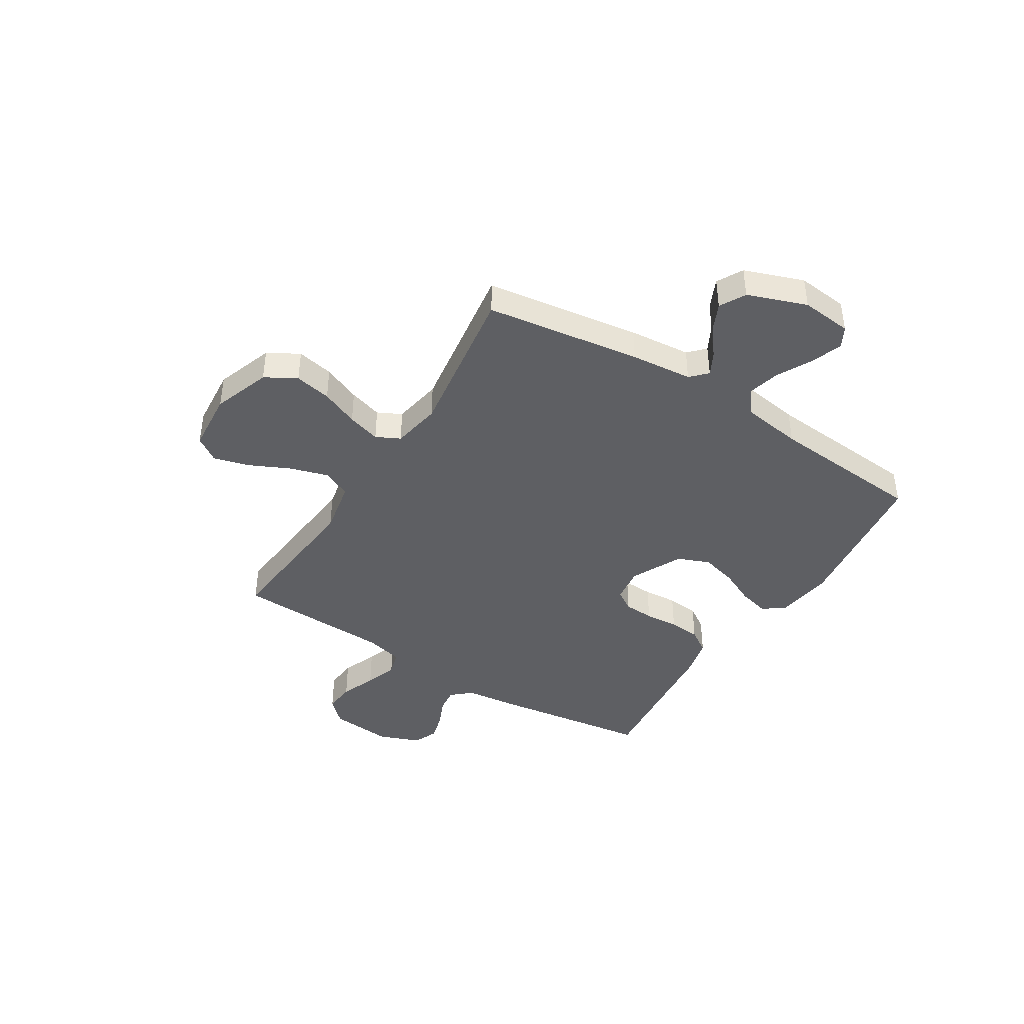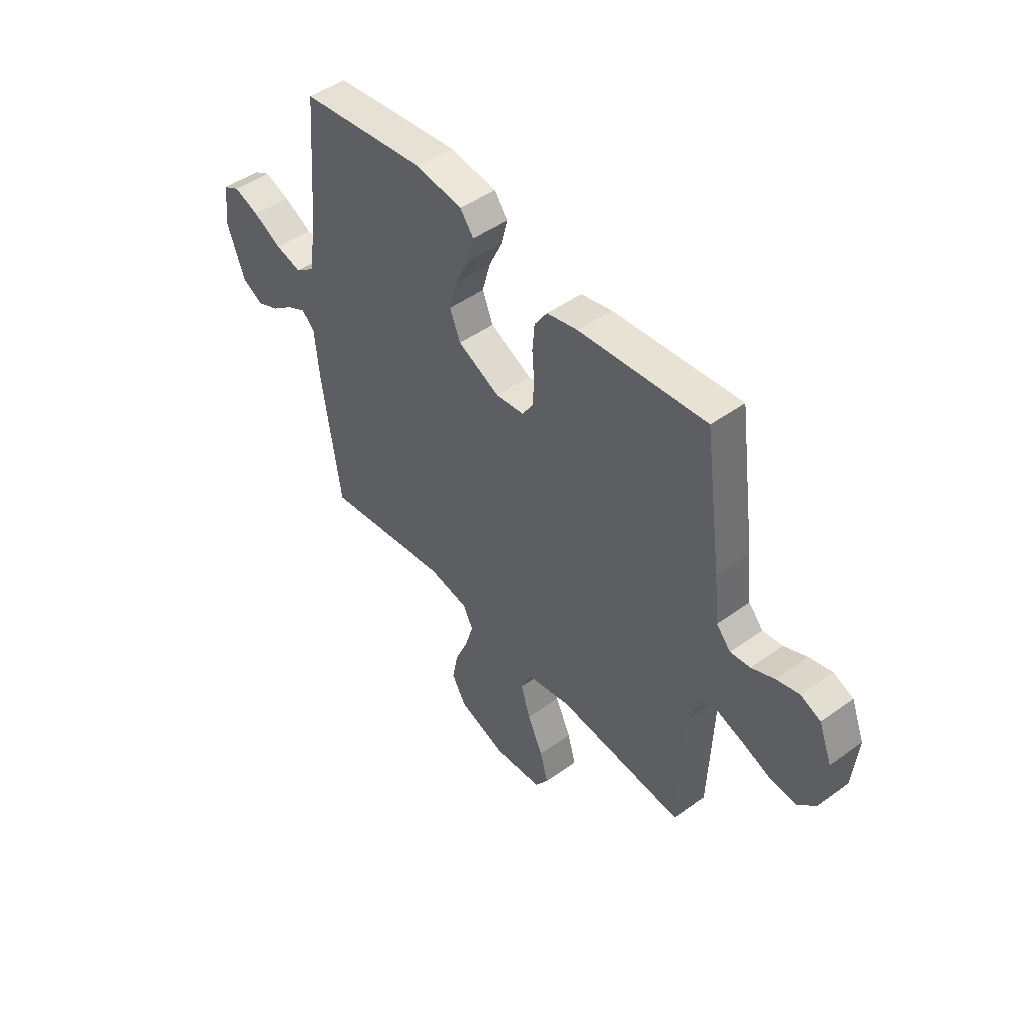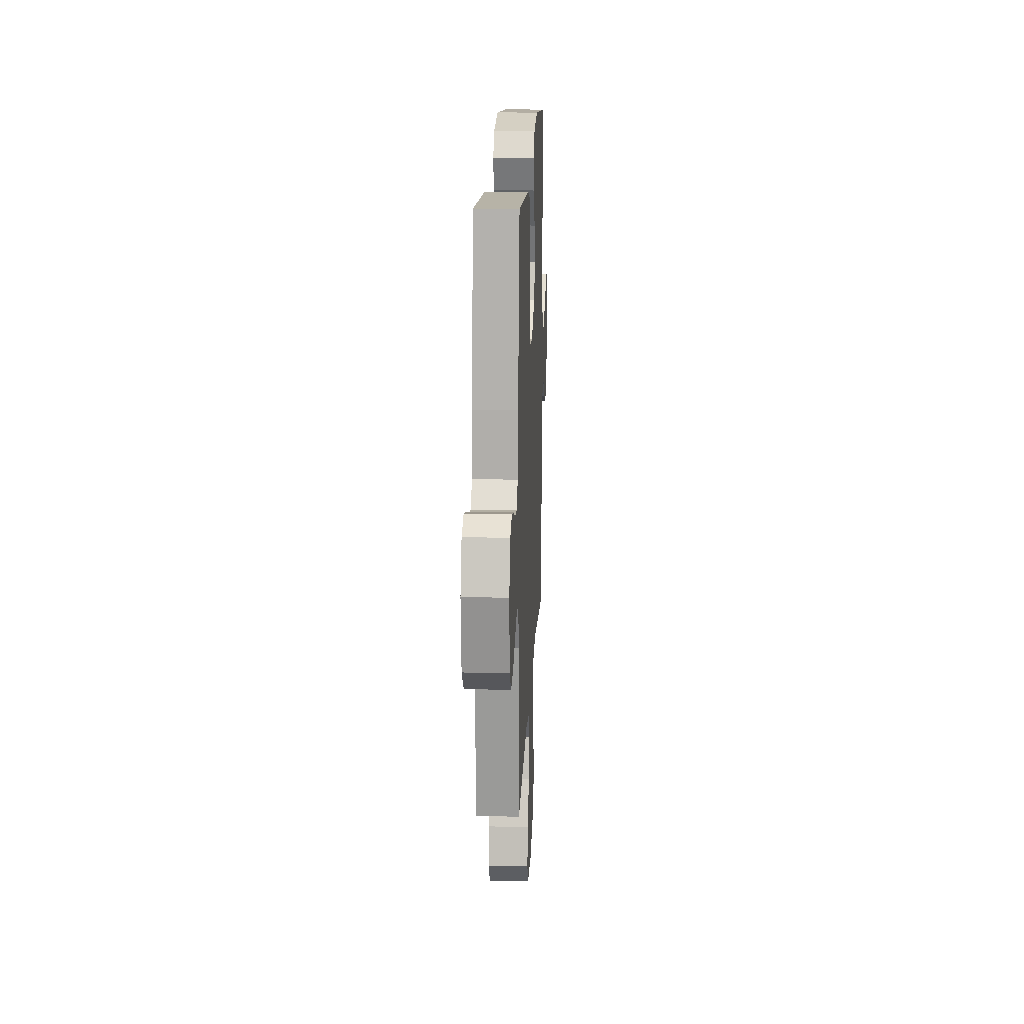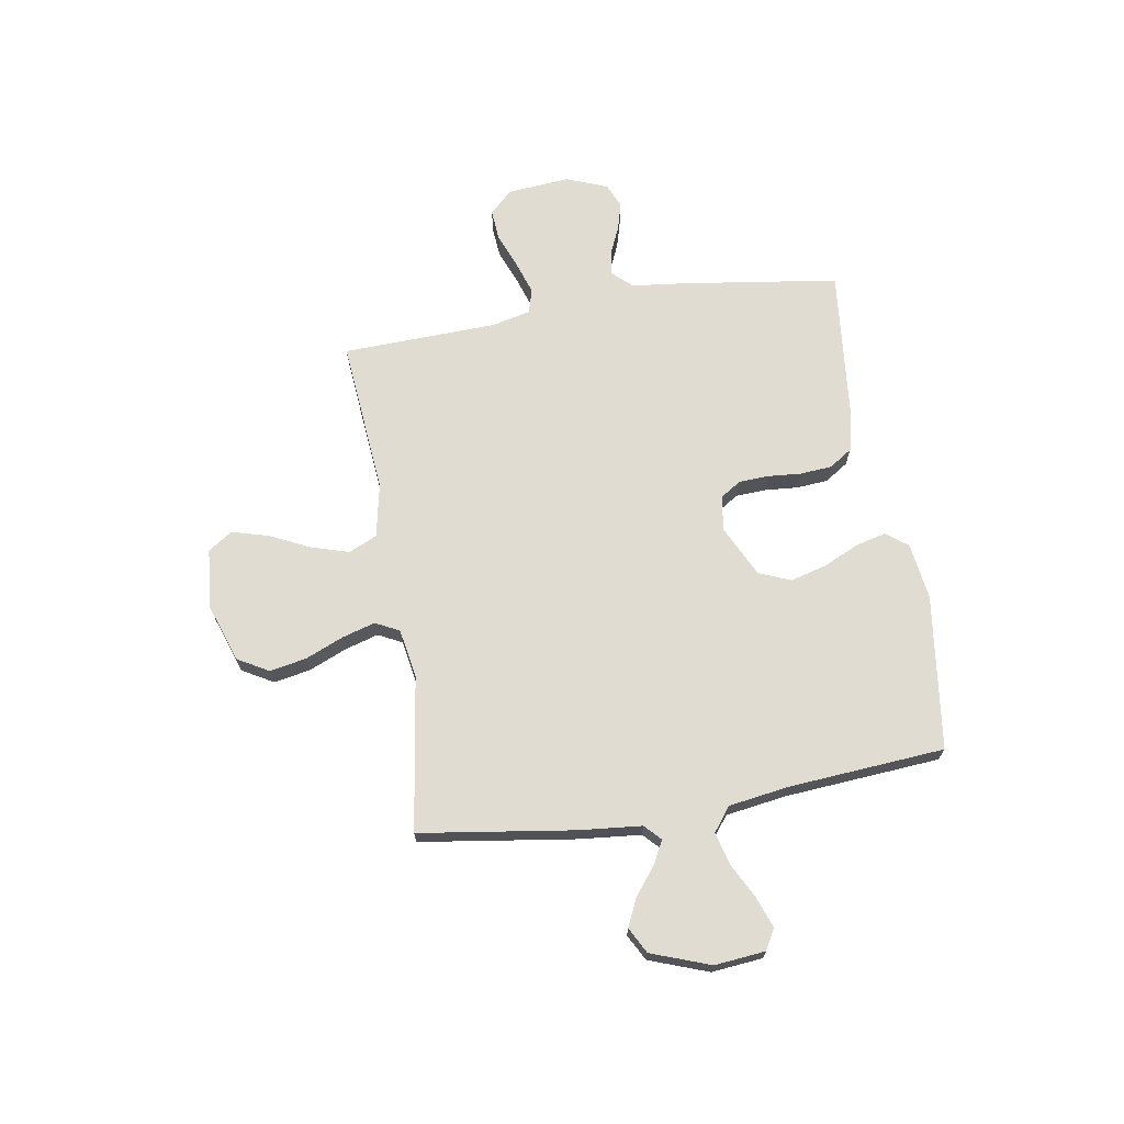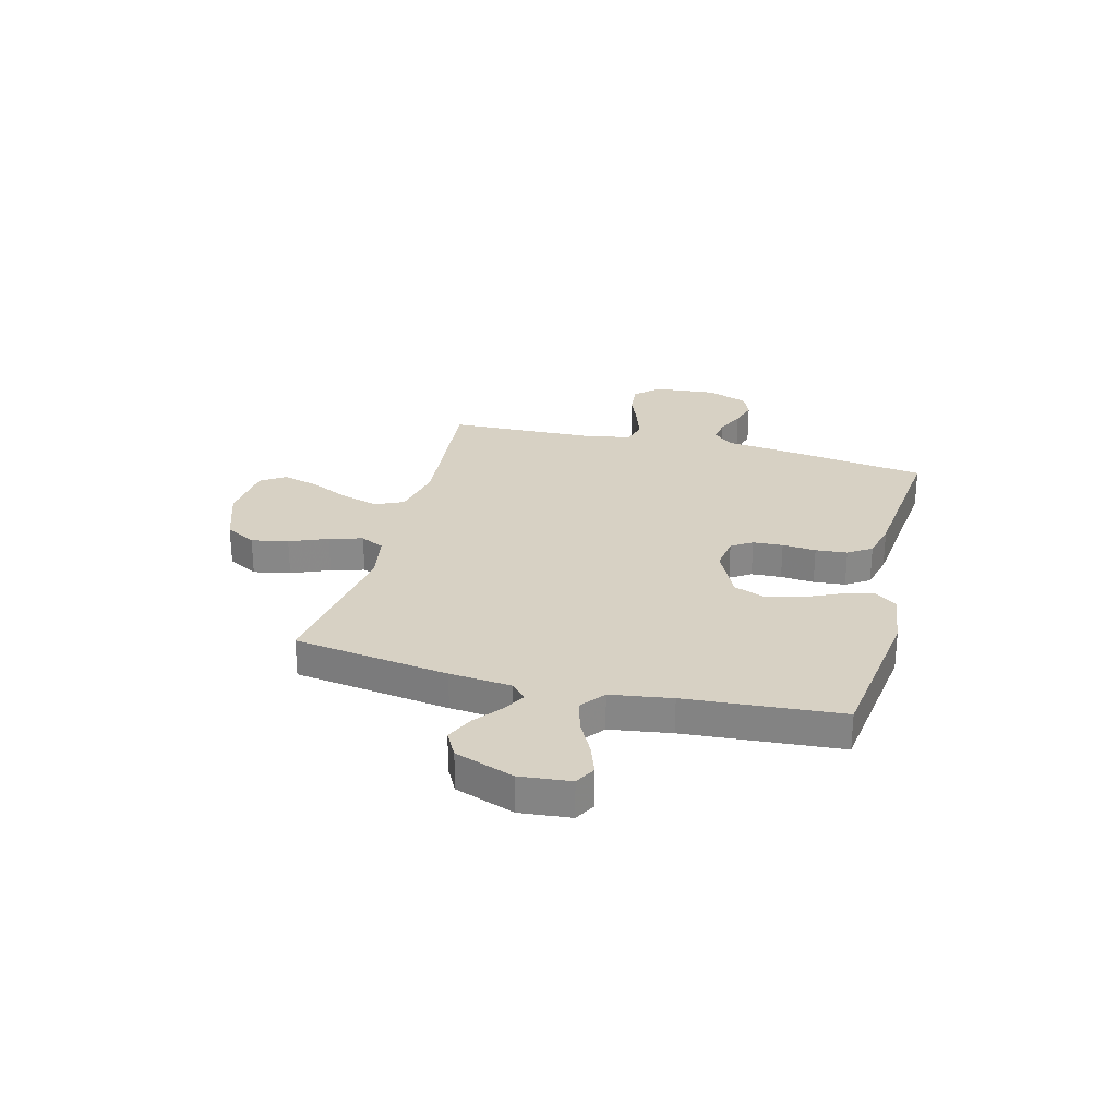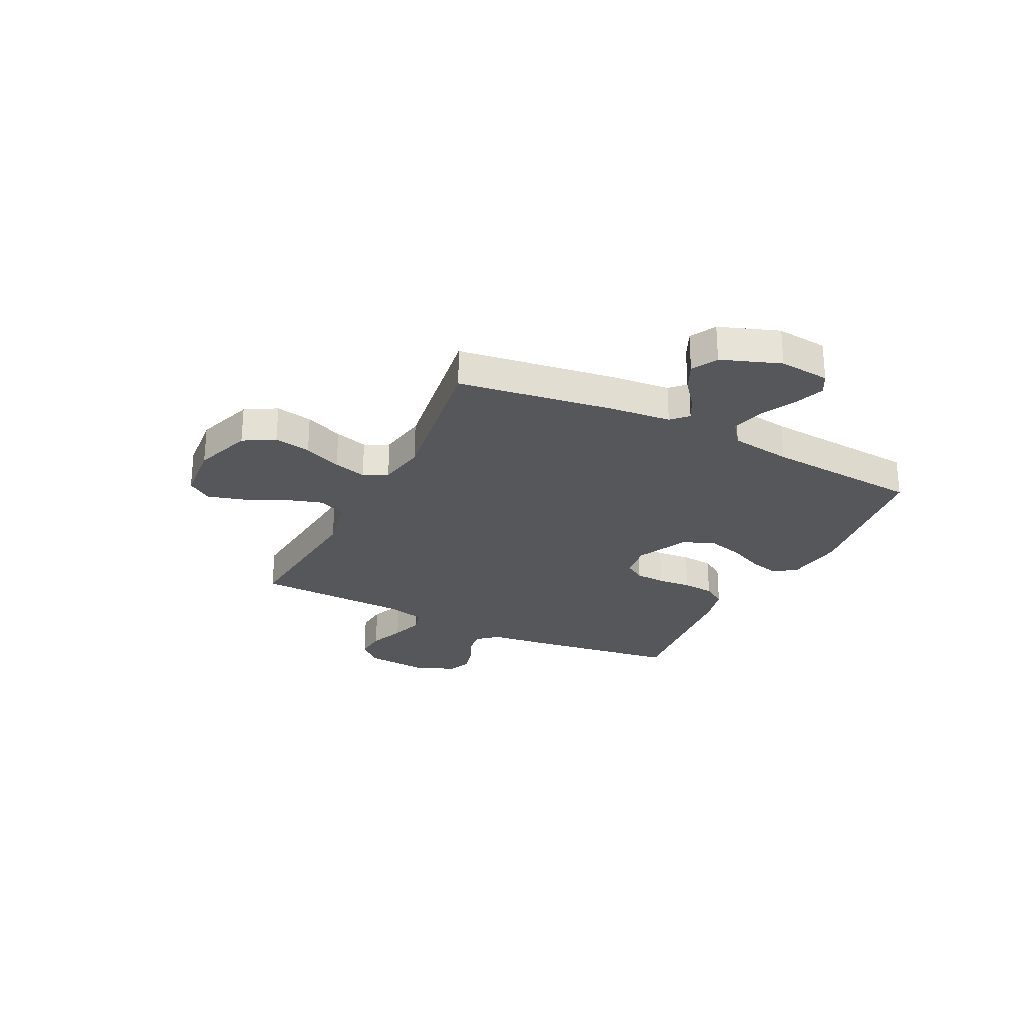
<metadata>
{"format":"obj","ext":"obj","renderer":"f3d","projection":"perspective","resolution":1024,"background":"white","views":[{"elev":-42.0,"azim":-122.0,"up":"+Y"},{"elev":47.7,"azim":50.9,"up":"+Z"},{"elev":18.3,"azim":92.7,"up":"+Z"},{"elev":69.1,"azim":-99.2,"up":"+Y"},{"elev":27.1,"azim":-75.3,"up":"+Y"},{"elev":-26.5,"azim":-116.3,"up":"+Y"}]}
</metadata>
<code>
v -0.5 0.07 0.5
v -0.2 0.07 0.539
v -0.09 0.07 0.524
v -0.058 0.07 0.482
v -0.073 0.07 0.423
v -0.105 0.07 0.355
v -0.124 0.07 0.285
v -0.099 0.07 0.223
v 0 0.07 0.175
v 0.068 0.07 0.184
v 0.094 0.07 0.224
v 0.097 0.07 0.282
v 0.092 0.07 0.347
v 0.097 0.07 0.408
v 0.127 0.07 0.453
v 0.2 0.07 0.47
v 0.5 0.07 0.5
v 0.542 0.07 0.2
v 0.554 0.07 0.093
v 0.588 0.07 0.055
v 0.635 0.07 0.061
v 0.689 0.07 0.085
v 0.743 0.07 0.1
v 0.79 0.07 0.08
v 0.821 0.07 0
v 0.81 0.07 -0.121
v 0.767 0.07 -0.165
v 0.707 0.07 -0.16
v 0.639 0.07 -0.133
v 0.576 0.07 -0.112
v 0.529 0.07 -0.125
v 0.511 0.07 -0.2
v 0.5 0.07 -0.5
v 0.2 0.07 -0.472
v 0.095 0.07 -0.493
v 0.07 0.07 -0.548
v 0.092 0.07 -0.621
v 0.129 0.07 -0.7
v 0.148 0.07 -0.769
v 0.116 0.07 -0.816
v 0 0.07 -0.826
v -0.112 0.07 -0.787
v -0.146 0.07 -0.727
v -0.132 0.07 -0.656
v -0.101 0.07 -0.583
v -0.082 0.07 -0.519
v -0.105 0.07 -0.473
v -0.2 0.07 -0.456
v -0.5 0.07 -0.5
v -0.543 0.07 -0.2
v -0.554 0.07 -0.081
v -0.585 0.07 -0.051
v -0.63 0.07 -0.075
v -0.682 0.07 -0.116
v -0.736 0.07 -0.141
v -0.786 0.07 -0.114
v -0.827 0.07 0
v -0.817 0.07 0.098
v -0.777 0.07 0.12
v -0.717 0.07 0.098
v -0.65 0.07 0.063
v -0.588 0.07 0.047
v -0.542 0.07 0.082
v -0.524 0.07 0.2
v -0.5 0 0.5
v -0.2 0 0.539
v -0.09 0 0.524
v -0.058 0 0.482
v -0.073 0 0.423
v -0.105 0 0.355
v -0.124 0 0.285
v -0.099 0 0.223
v 0 0 0.175
v 0.068 0 0.184
v 0.094 0 0.224
v 0.097 0 0.282
v 0.092 0 0.347
v 0.097 0 0.408
v 0.127 0 0.453
v 0.2 0 0.47
v 0.5 0 0.5
v 0.542 0 0.2
v 0.554 0 0.093
v 0.588 0 0.055
v 0.635 0 0.061
v 0.689 0 0.085
v 0.743 0 0.1
v 0.79 0 0.08
v 0.821 0 0
v 0.81 0 -0.121
v 0.767 0 -0.165
v 0.707 0 -0.16
v 0.639 0 -0.133
v 0.576 0 -0.112
v 0.529 0 -0.125
v 0.511 0 -0.2
v 0.5 0 -0.5
v 0.2 0 -0.472
v 0.095 0 -0.493
v 0.07 0 -0.548
v 0.092 0 -0.621
v 0.129 0 -0.7
v 0.148 0 -0.769
v 0.116 0 -0.816
v 0 0 -0.826
v -0.112 0 -0.787
v -0.146 0 -0.727
v -0.132 0 -0.656
v -0.101 0 -0.583
v -0.082 0 -0.519
v -0.105 0 -0.473
v -0.2 0 -0.456
v -0.5 0 -0.5
v -0.543 0 -0.2
v -0.554 0 -0.081
v -0.585 0 -0.051
v -0.63 0 -0.075
v -0.682 0 -0.116
v -0.736 0 -0.141
v -0.786 0 -0.114
v -0.827 0 0
v -0.817 0 0.098
v -0.777 0 0.12
v -0.717 0 0.098
v -0.65 0 0.063
v -0.588 0 0.047
v -0.542 0 0.082
v -0.524 0 0.2
f 58 59 60 61
f 58 61 62
f 57 58 62
f 56 57 62
f 53 54 55 56
f 52 53 56 62
f 51 52 62 63
f 48 49 50 51
f 47 48 51 63
f 42 43 44 45
f 42 45 46
f 41 42 46
f 40 41 46
f 37 38 39 40
f 36 37 40 46
f 35 36 46 47
f 32 33 34
f 31 32 34 35
f 26 27 28 29
f 26 29 30
f 25 26 30
f 24 25 30 31
f 21 22 23 24
f 20 21 24 31
f 16 17 18 19
f 12 13 14 15
f 11 12 15 16
f 3 4 5 6
f 3 6 7
f 64 1 2 3
f 64 3 7
f 63 64 7 8
f 47 63 8 9
f 35 47 9 10
f 31 35 10 11
f 19 20 31
f 11 16 19 31
f 125 124 123 122
f 126 125 122
f 126 122 121
f 126 121 120
f 120 119 118 117
f 126 120 117 116
f 127 126 116 115
f 115 114 113 112
f 127 115 112 111
f 109 108 107 106
f 110 109 106
f 110 106 105
f 110 105 104
f 104 103 102 101
f 110 104 101 100
f 111 110 100 99
f 98 97 96
f 99 98 96 95
f 93 92 91 90
f 94 93 90
f 94 90 89
f 95 94 89 88
f 88 87 86 85
f 95 88 85 84
f 83 82 81 80
f 79 78 77 76
f 80 79 76 75
f 70 69 68 67
f 71 70 67
f 67 66 65 128
f 71 67 128
f 72 71 128 127
f 73 72 127 111
f 74 73 111 99
f 75 74 99 95
f 95 84 83
f 95 83 80 75
f 1 65 66 2
f 2 66 67 3
f 3 67 68 4
f 4 68 69 5
f 5 69 70 6
f 6 70 71 7
f 7 71 72 8
f 8 72 73 9
f 9 73 74 10
f 10 74 75 11
f 11 75 76 12
f 12 76 77 13
f 13 77 78 14
f 14 78 79 15
f 15 79 80 16
f 16 80 81 17
f 17 81 82 18
f 18 82 83 19
f 19 83 84 20
f 20 84 85 21
f 21 85 86 22
f 22 86 87 23
f 23 87 88 24
f 24 88 89 25
f 25 89 90 26
f 26 90 91 27
f 27 91 92 28
f 28 92 93 29
f 29 93 94 30
f 30 94 95 31
f 31 95 96 32
f 32 96 97 33
f 33 97 98 34
f 34 98 99 35
f 35 99 100 36
f 36 100 101 37
f 37 101 102 38
f 38 102 103 39
f 39 103 104 40
f 40 104 105 41
f 41 105 106 42
f 42 106 107 43
f 43 107 108 44
f 44 108 109 45
f 45 109 110 46
f 46 110 111 47
f 47 111 112 48
f 48 112 113 49
f 49 113 114 50
f 50 114 115 51
f 51 115 116 52
f 52 116 117 53
f 53 117 118 54
f 54 118 119 55
f 55 119 120 56
f 56 120 121 57
f 57 121 122 58
f 58 122 123 59
f 59 123 124 60
f 60 124 125 61
f 61 125 126 62
f 62 126 127 63
f 63 127 128 64
f 64 128 65 1

</code>
